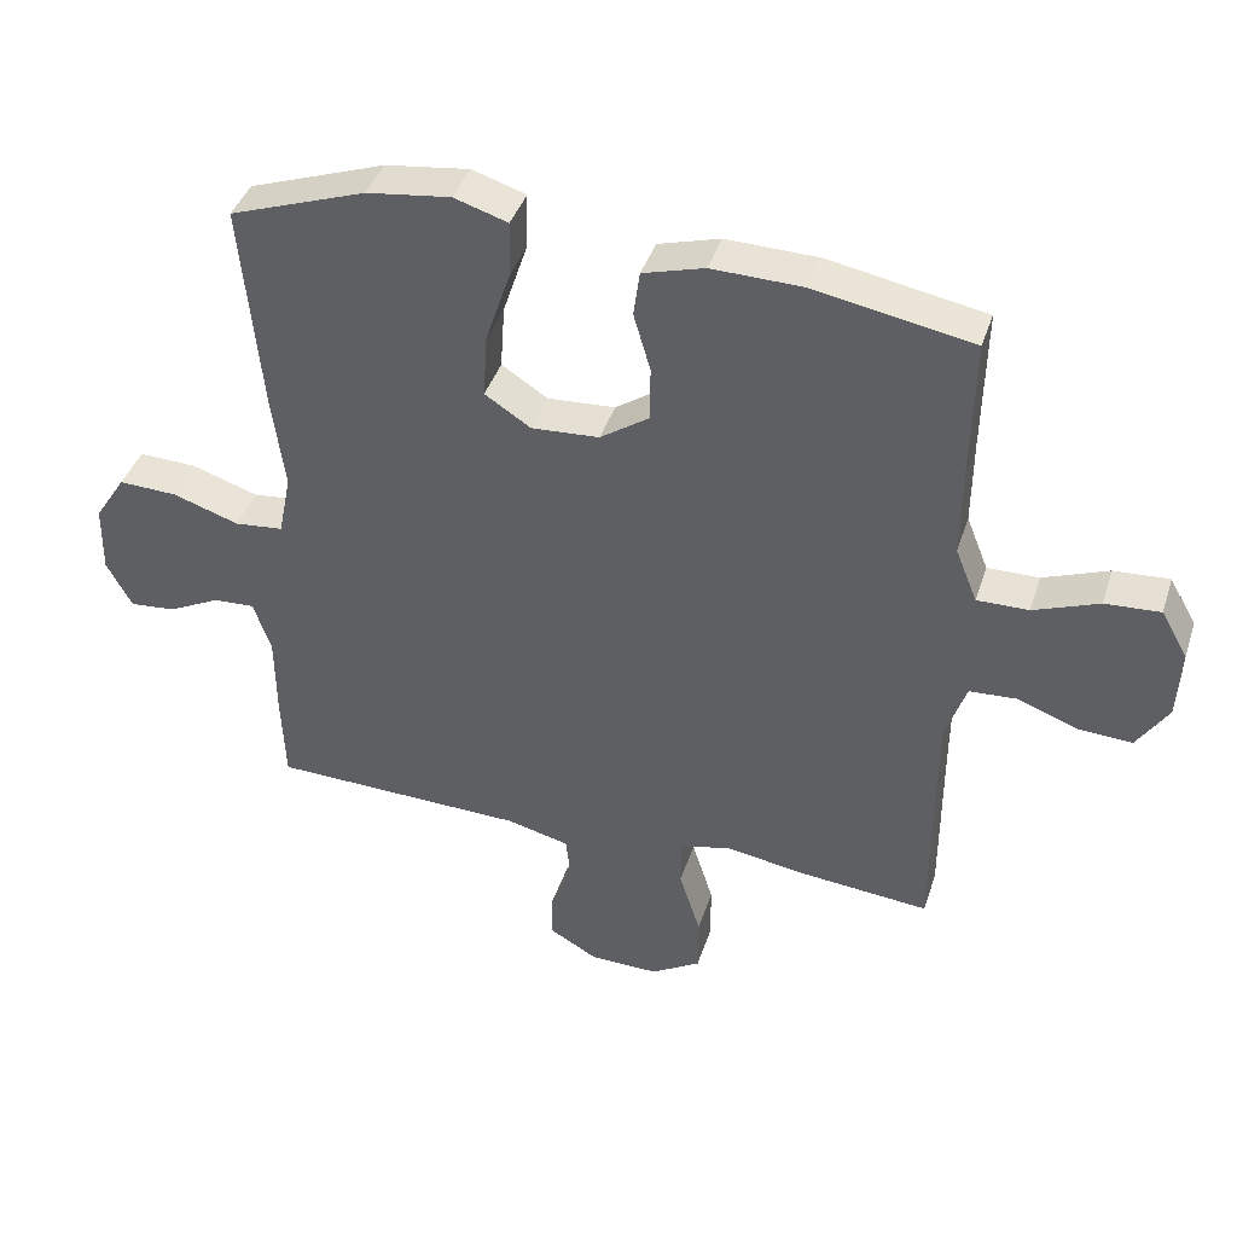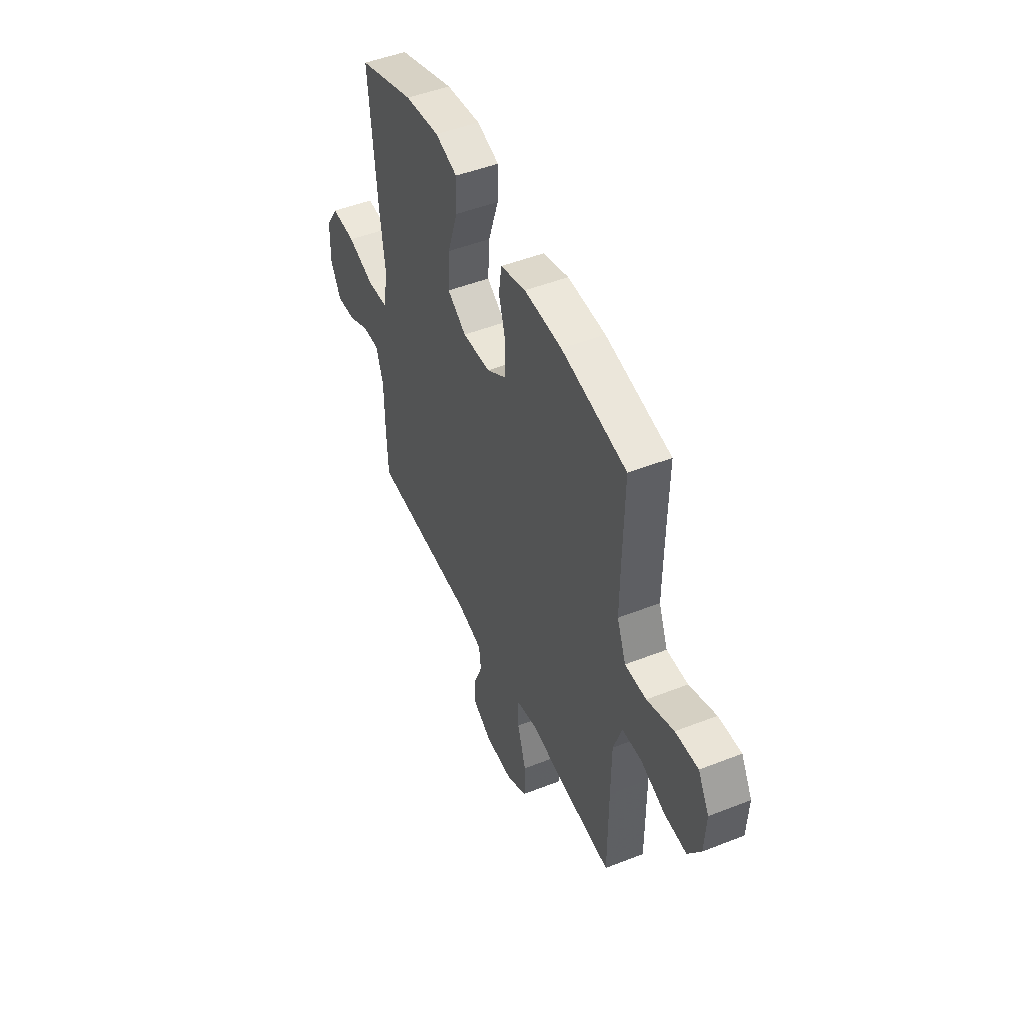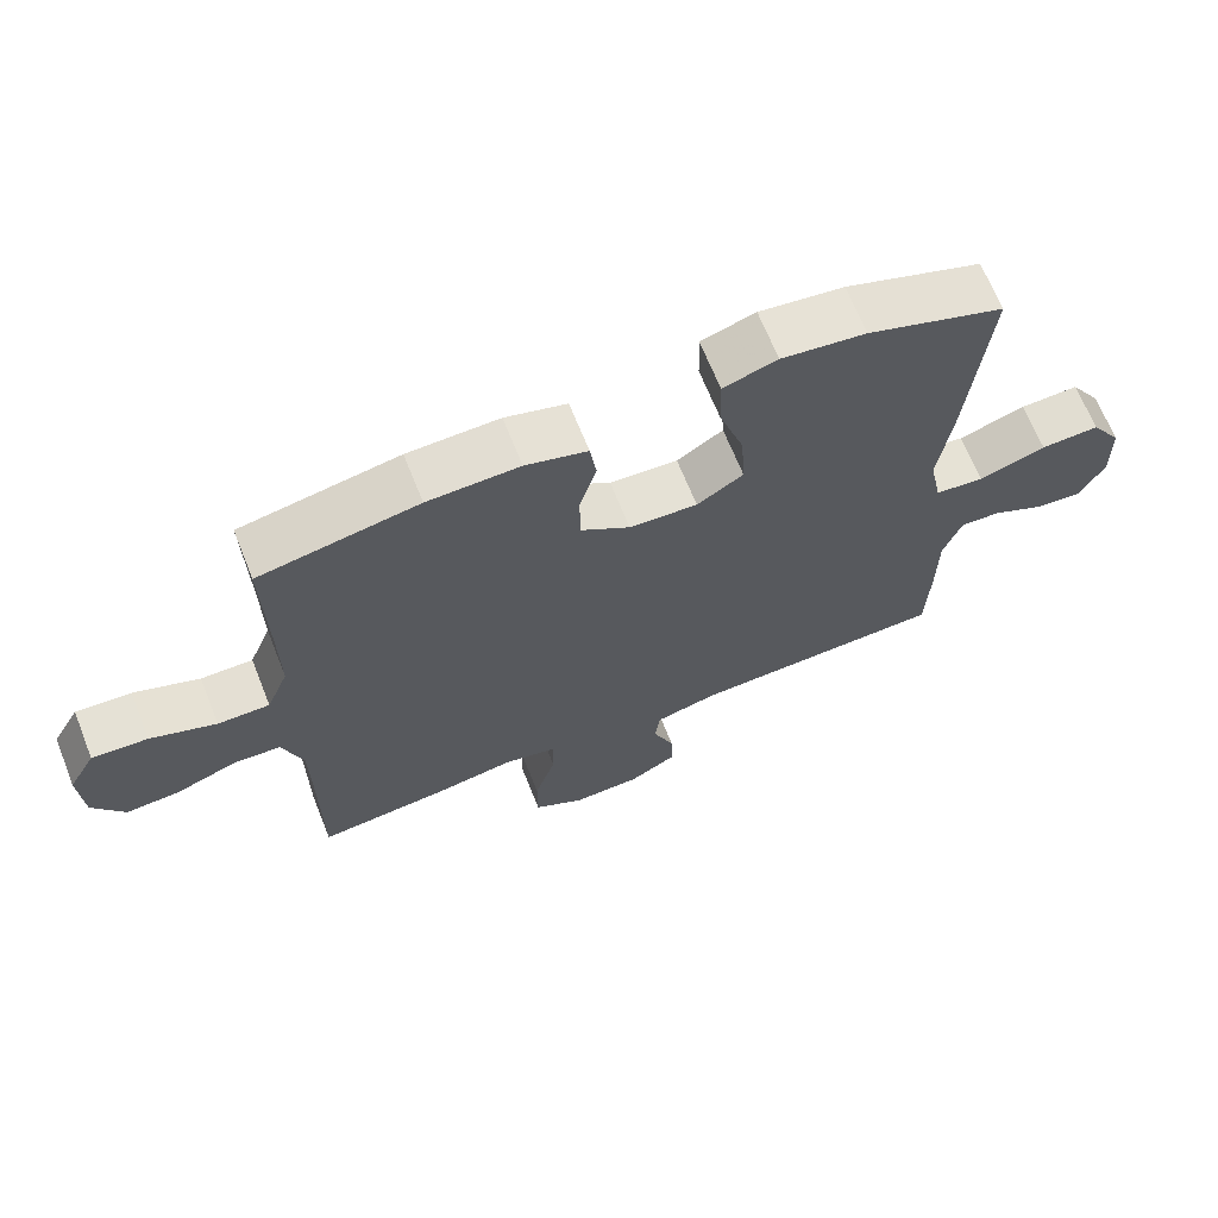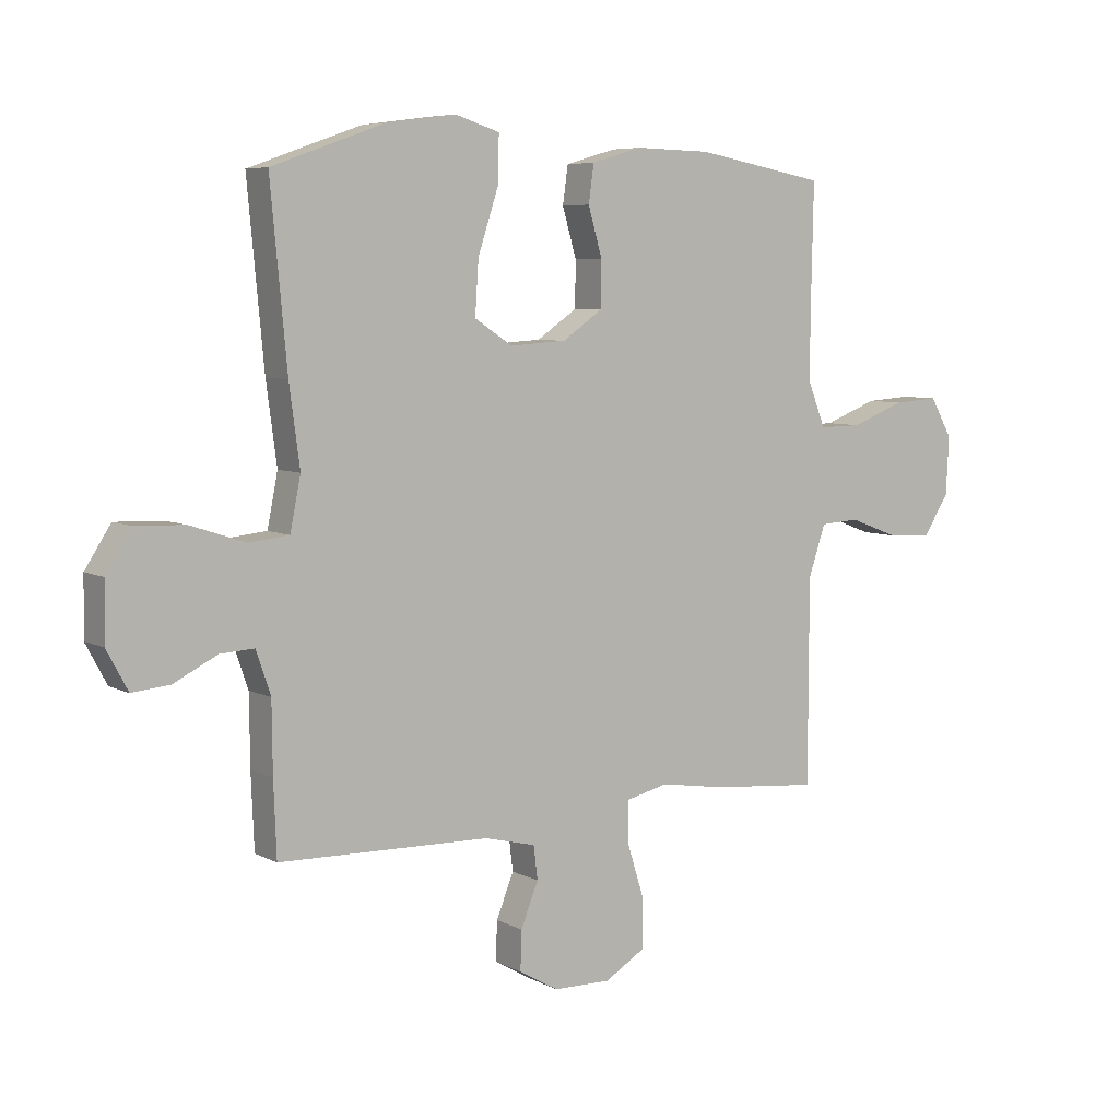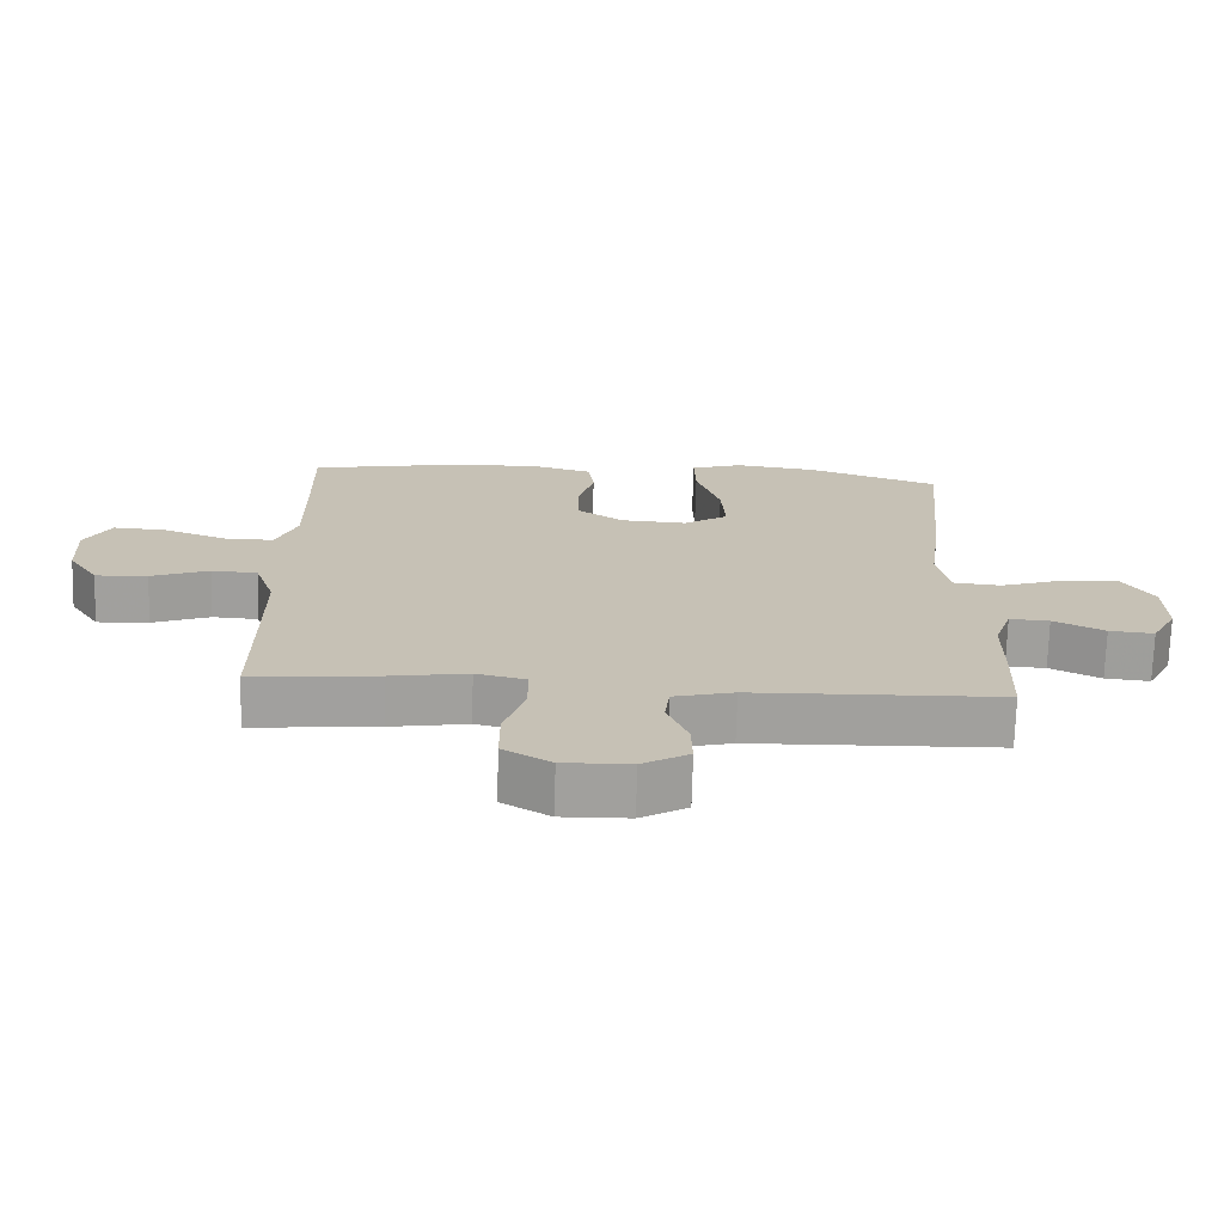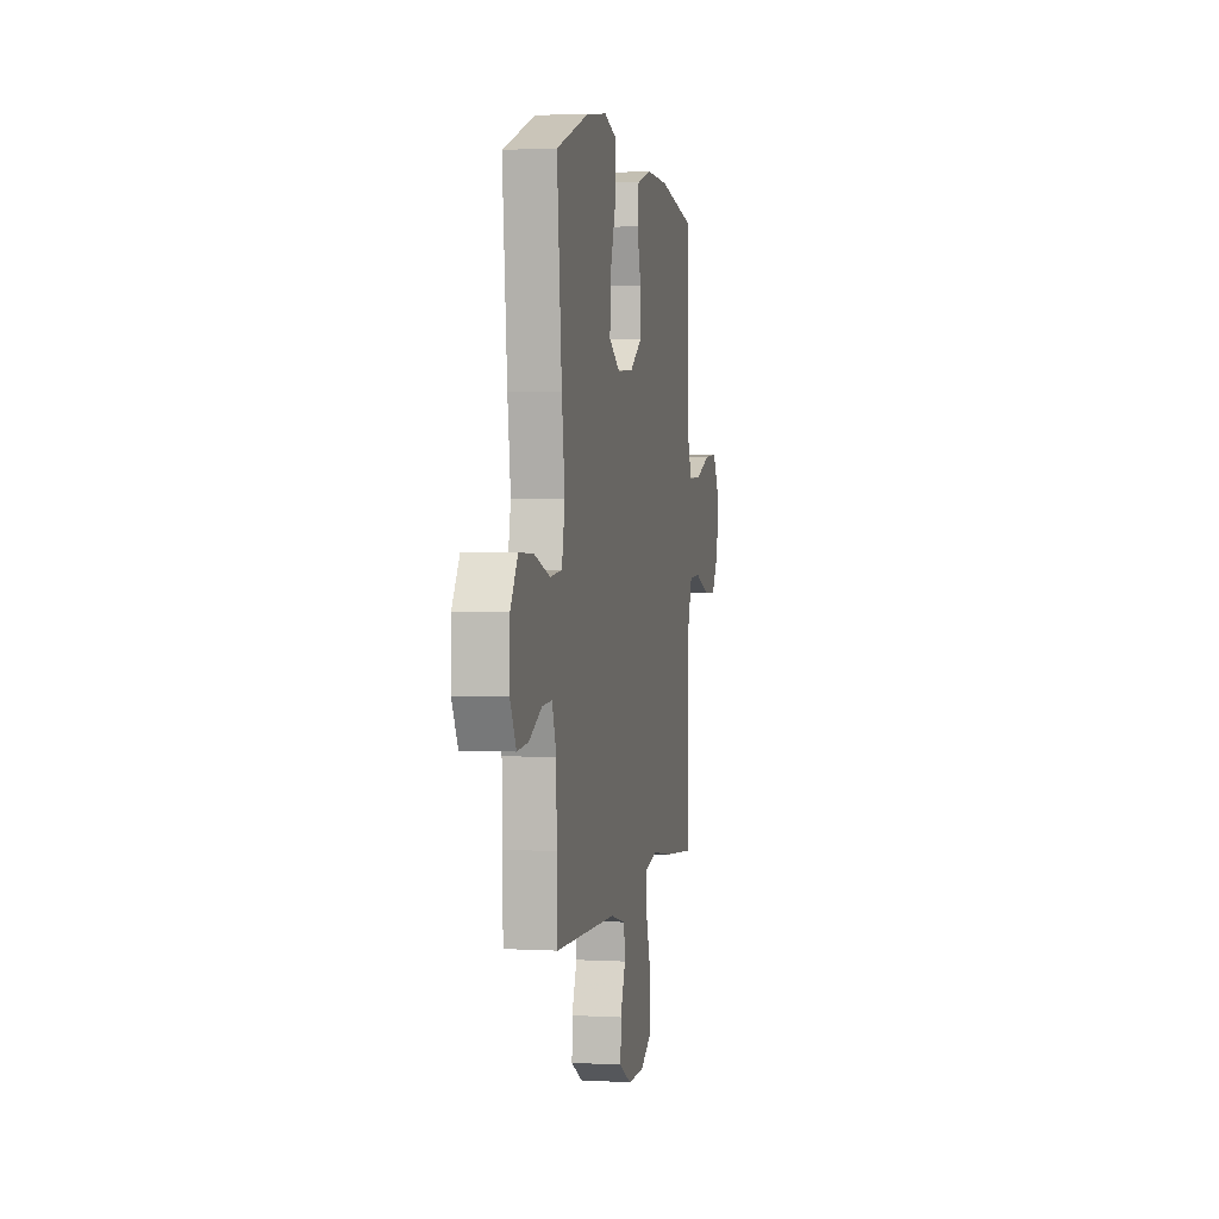
<metadata>
{"format":"obj","ext":"obj","renderer":"f3d","projection":"perspective","resolution":1024,"background":"white","views":[{"elev":40.7,"azim":17.4,"up":"+Z"},{"elev":48.5,"azim":66.3,"up":"+Z"},{"elev":67.2,"azim":158.2,"up":"+Z"},{"elev":6.5,"azim":-34.4,"up":"+Z"},{"elev":-71.5,"azim":178.4,"up":"+Z"},{"elev":2.4,"azim":-79.0,"up":"+Z"}]}
</metadata>
<code>
v 0.5 0.07 0.5
v 0.496 0.07 0.296
v 0.495 0.07 0.174
v 0.526 0.07 0.097
v 0.599 0.07 0.098
v 0.691 0.07 0.133
v 0.769 0.07 0.138
v 0.807 0.07 0.071
v 0.802 0.07 -0.028
v 0.758 0.07 -0.096
v 0.682 0.07 -0.092
v 0.597 0.07 -0.06
v 0.53 0.07 -0.064
v 0.501 0.07 -0.149
v 0.5 0.07 -0.279
v 0.5 0.07 -0.5
v 0.316 0.07 -0.483
v 0.203 0.07 -0.465
v 0.13 0.07 -0.482
v 0.13 0.07 -0.552
v 0.16 0.07 -0.647
v 0.16 0.07 -0.729
v 0.09 0.07 -0.771
v -0.008 0.07 -0.769
v -0.076 0.07 -0.73
v -0.074 0.07 -0.663
v -0.044 0.07 -0.589
v -0.051 0.07 -0.532
v -0.139 0.07 -0.51
v -0.5 0.07 -0.5
v -0.505 0.07 -0.374
v -0.506 0.07 -0.256
v -0.531 0.07 -0.183
v -0.589 0.07 -0.186
v -0.663 0.07 -0.223
v -0.728 0.07 -0.229
v -0.764 0.07 -0.162
v -0.762 0.07 -0.064
v -0.718 0.07 0.004
v -0.635 0.07 0.001
v -0.541 0.07 -0.03
v -0.472 0.07 -0.023
v -0.454 0.07 0.066
v -0.472 0.07 0.201
v -0.5 0.07 0.5
v -0.307 0.07 0.568
v -0.188 0.07 0.584
v -0.112 0.07 0.56
v -0.114 0.07 0.481
v -0.149 0.07 0.375
v -0.155 0.07 0.284
v -0.09 0.07 0.242
v 0.006 0.07 0.248
v 0.075 0.07 0.295
v 0.076 0.07 0.372
v 0.052 0.07 0.455
v 0.061 0.07 0.519
v 0.148 0.07 0.544
v 0.277 0.07 0.541
v 0.5 0 0.5
v 0.496 0 0.296
v 0.495 0 0.174
v 0.526 0 0.097
v 0.599 0 0.098
v 0.691 0 0.133
v 0.769 0 0.138
v 0.807 0 0.071
v 0.802 0 -0.028
v 0.758 0 -0.096
v 0.682 0 -0.092
v 0.597 0 -0.06
v 0.53 0 -0.064
v 0.501 0 -0.149
v 0.5 0 -0.279
v 0.5 0 -0.5
v 0.316 0 -0.483
v 0.203 0 -0.465
v 0.13 0 -0.482
v 0.13 0 -0.552
v 0.16 0 -0.647
v 0.16 0 -0.729
v 0.09 0 -0.771
v -0.008 0 -0.769
v -0.076 0 -0.73
v -0.074 0 -0.663
v -0.044 0 -0.589
v -0.051 0 -0.532
v -0.139 0 -0.51
v -0.5 0 -0.5
v -0.505 0 -0.374
v -0.506 0 -0.256
v -0.531 0 -0.183
v -0.589 0 -0.186
v -0.663 0 -0.223
v -0.728 0 -0.229
v -0.764 0 -0.162
v -0.762 0 -0.064
v -0.718 0 0.004
v -0.635 0 0.001
v -0.541 0 -0.03
v -0.472 0 -0.023
v -0.454 0 0.066
v -0.472 0 0.201
v -0.5 0 0.5
v -0.307 0 0.568
v -0.188 0 0.584
v -0.112 0 0.56
v -0.114 0 0.481
v -0.149 0 0.375
v -0.155 0 0.284
v -0.09 0 0.242
v 0.006 0 0.248
v 0.075 0 0.295
v 0.076 0 0.372
v 0.052 0 0.455
v 0.061 0 0.519
v 0.148 0 0.544
v 0.277 0 0.541
f 58 59 1 2
f 55 56 57 58
f 54 55 58 2
f 53 54 2 3
f 52 53 3 4
f 47 48 49 50
f 47 50 51
f 46 47 51
f 43 44 45 46
f 42 43 46 51
f 38 39 40 41
f 38 41 42
f 37 38 42
f 34 35 36 37
f 33 34 37 42
f 32 33 42 51
f 29 30 31 32
f 28 29 32 51
f 24 25 26 27
f 24 27 28
f 20 21 22 23
f 19 20 23 24
f 15 16 17 18
f 14 15 18 19
f 13 14 19
f 9 10 11 12
f 9 12 13
f 8 9 13
f 5 6 7 8
f 4 5 8 13
f 52 4 13 19
f 28 51 52
f 19 24 28 52
f 61 60 118 117
f 117 116 115 114
f 61 117 114 113
f 62 61 113 112
f 63 62 112 111
f 109 108 107 106
f 110 109 106
f 110 106 105
f 105 104 103 102
f 110 105 102 101
f 100 99 98 97
f 101 100 97
f 101 97 96
f 96 95 94 93
f 101 96 93 92
f 110 101 92 91
f 91 90 89 88
f 110 91 88 87
f 86 85 84 83
f 87 86 83
f 82 81 80 79
f 83 82 79 78
f 77 76 75 74
f 78 77 74 73
f 78 73 72
f 71 70 69 68
f 72 71 68
f 72 68 67
f 67 66 65 64
f 72 67 64 63
f 78 72 63 111
f 111 110 87
f 111 87 83 78
f 1 60 61 2
f 2 61 62 3
f 3 62 63 4
f 4 63 64 5
f 5 64 65 6
f 6 65 66 7
f 7 66 67 8
f 8 67 68 9
f 9 68 69 10
f 10 69 70 11
f 11 70 71 12
f 12 71 72 13
f 13 72 73 14
f 14 73 74 15
f 15 74 75 16
f 16 75 76 17
f 17 76 77 18
f 18 77 78 19
f 19 78 79 20
f 20 79 80 21
f 21 80 81 22
f 22 81 82 23
f 23 82 83 24
f 24 83 84 25
f 25 84 85 26
f 26 85 86 27
f 27 86 87 28
f 28 87 88 29
f 29 88 89 30
f 30 89 90 31
f 31 90 91 32
f 32 91 92 33
f 33 92 93 34
f 34 93 94 35
f 35 94 95 36
f 36 95 96 37
f 37 96 97 38
f 38 97 98 39
f 39 98 99 40
f 40 99 100 41
f 41 100 101 42
f 42 101 102 43
f 43 102 103 44
f 44 103 104 45
f 45 104 105 46
f 46 105 106 47
f 47 106 107 48
f 48 107 108 49
f 49 108 109 50
f 50 109 110 51
f 51 110 111 52
f 52 111 112 53
f 53 112 113 54
f 54 113 114 55
f 55 114 115 56
f 56 115 116 57
f 57 116 117 58
f 58 117 118 59
f 59 118 60 1

</code>
